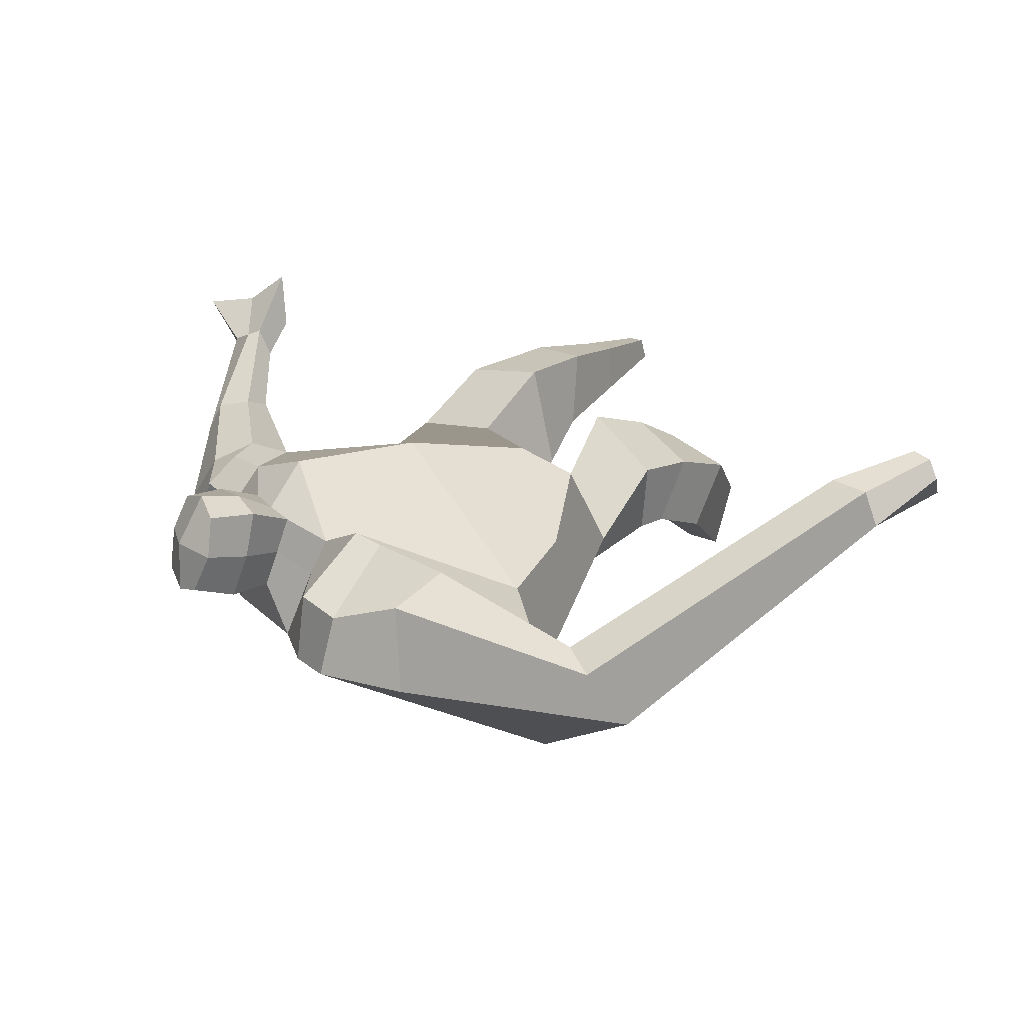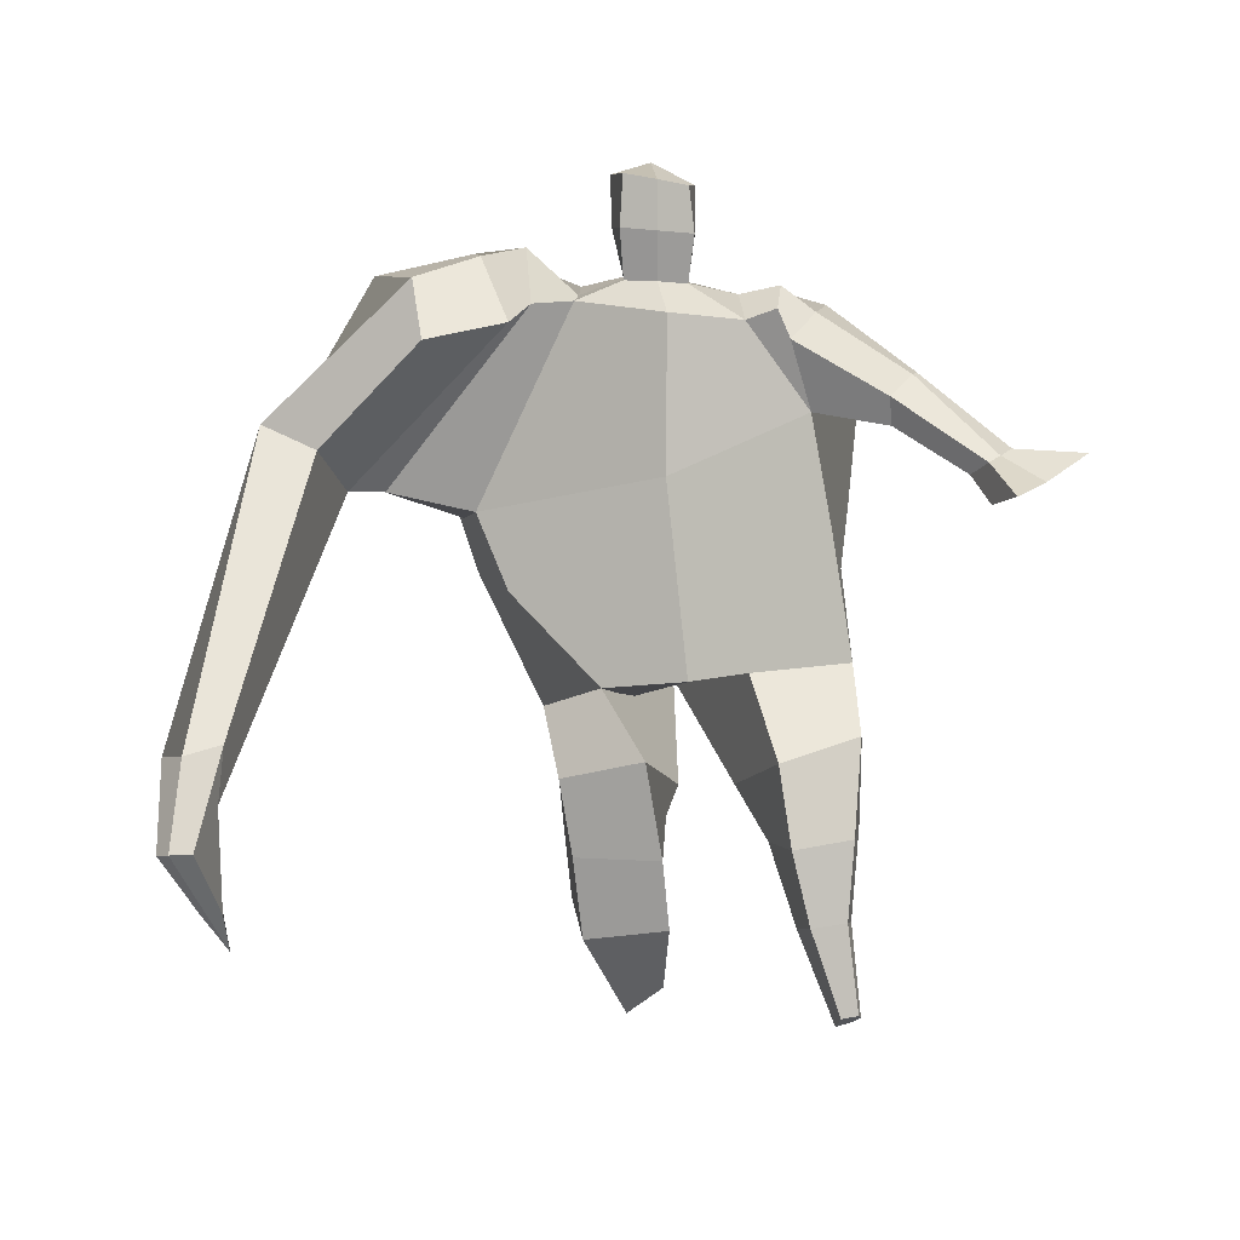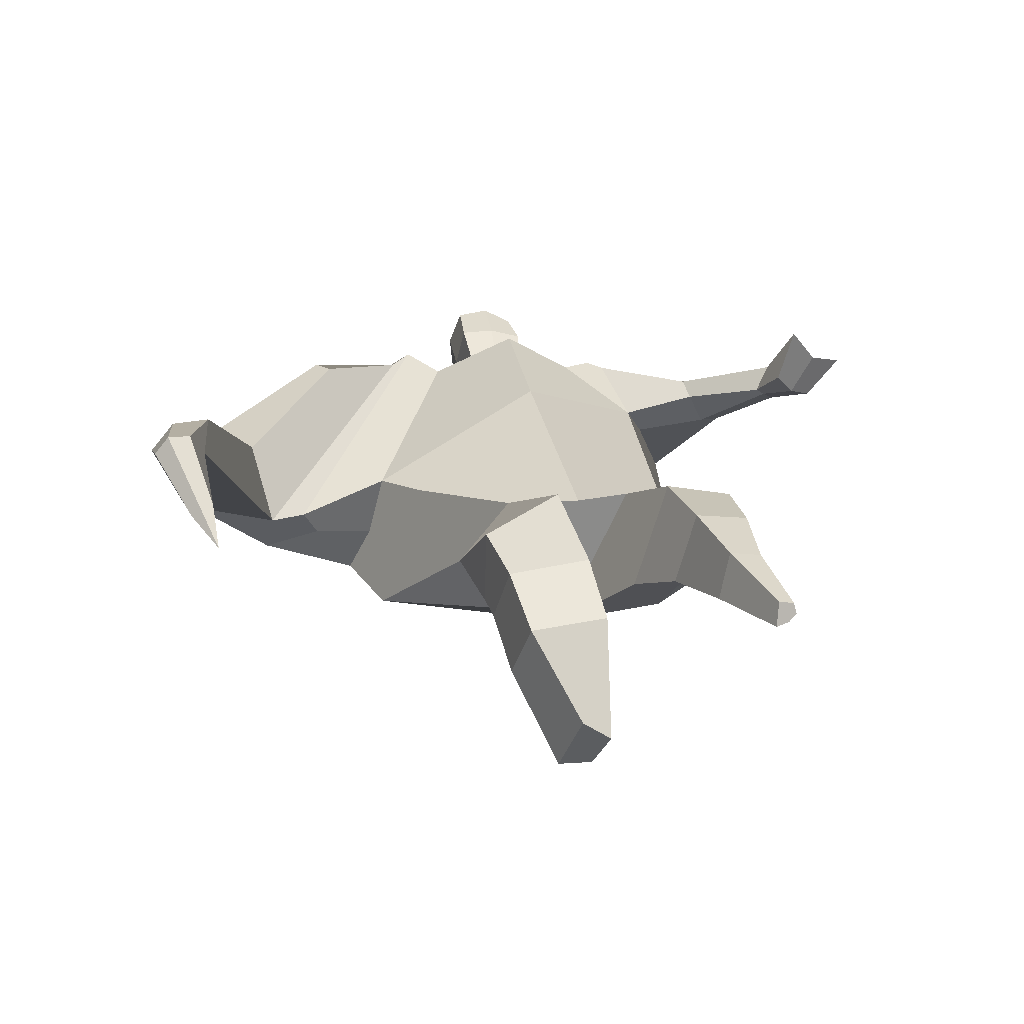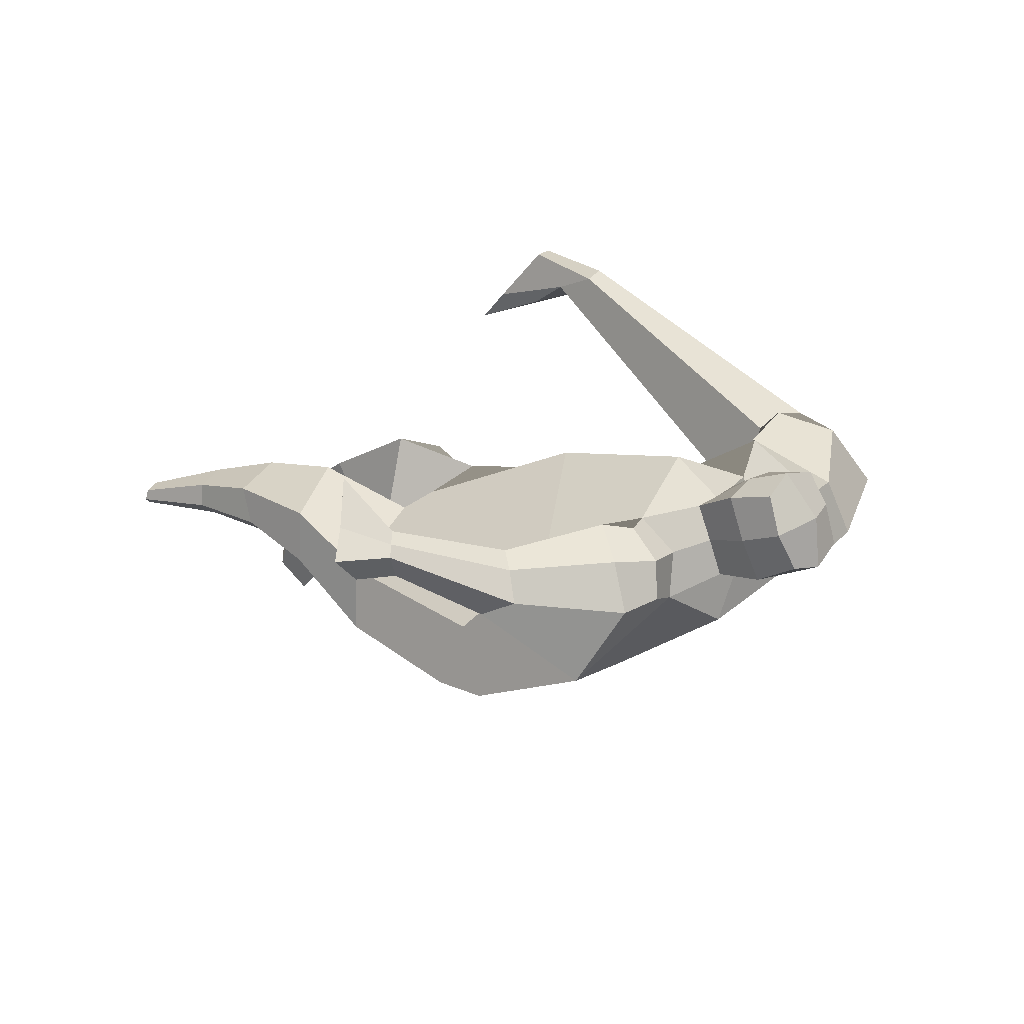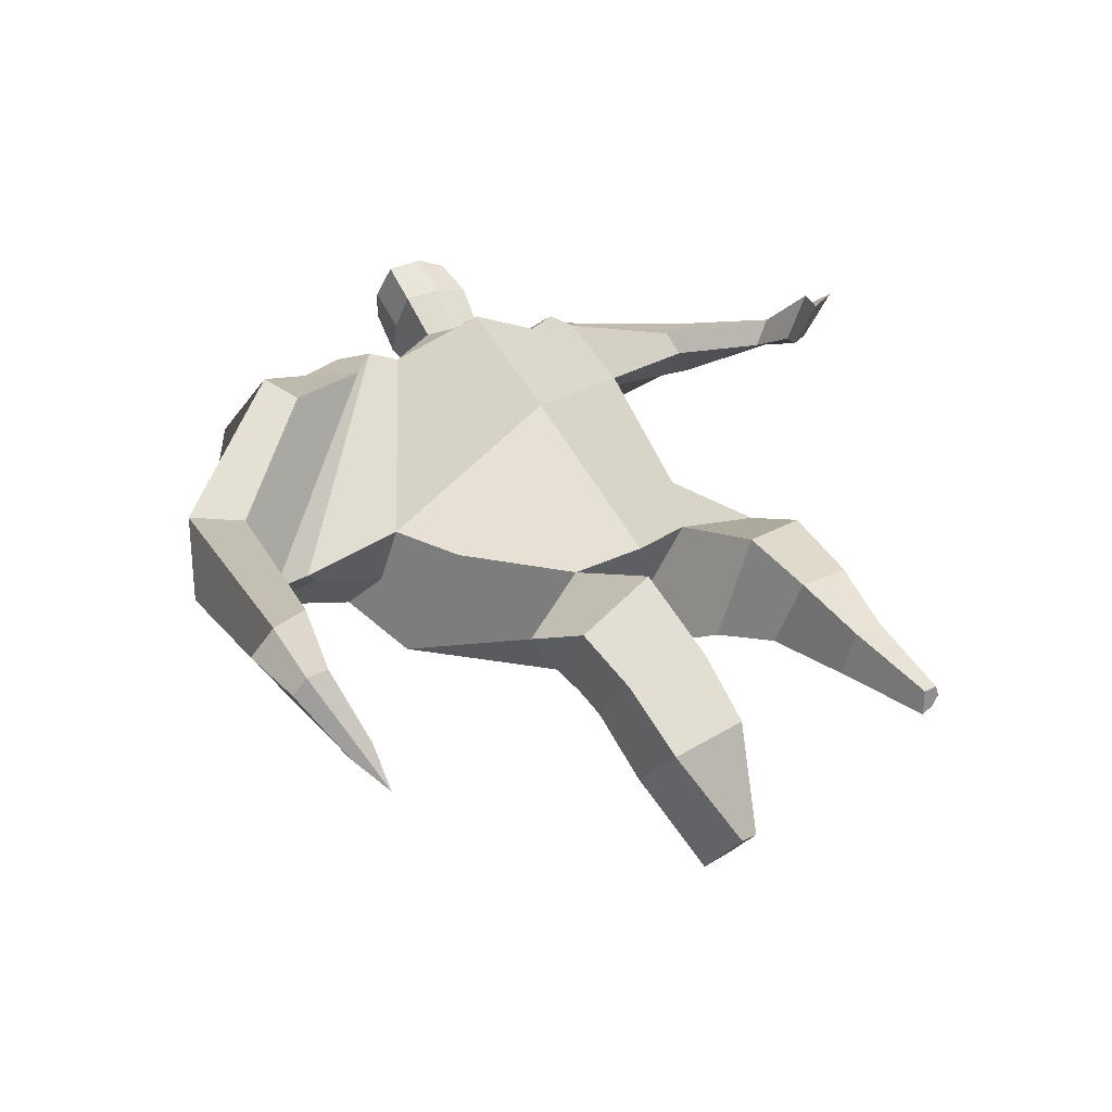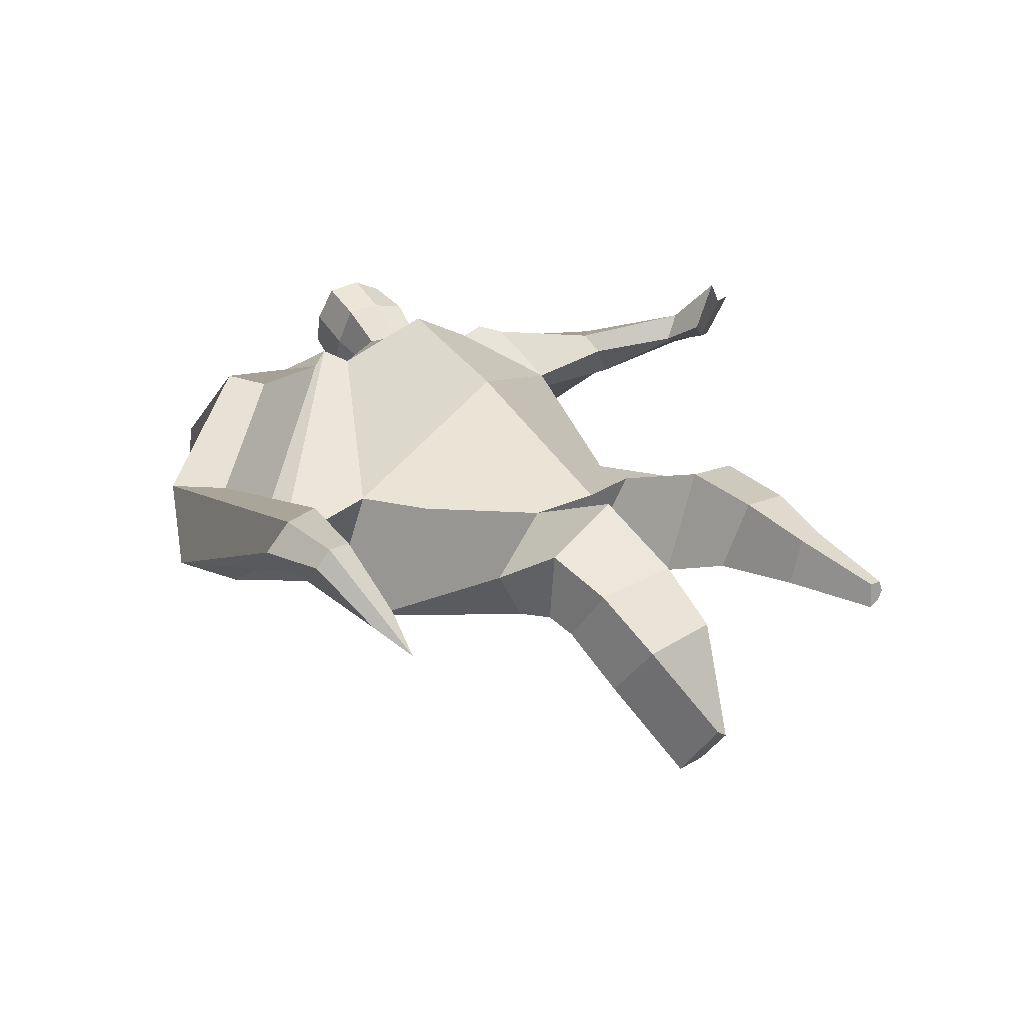
<metadata>
{"format":"obj","ext":"obj","renderer":"f3d","projection":"perspective","resolution":1024,"background":"white","views":[{"elev":34.2,"azim":-139.3,"up":"+Z"},{"elev":76.8,"azim":-10.8,"up":"+Z"},{"elev":16.3,"azim":-21.2,"up":"+Z"},{"elev":24.4,"azim":117.6,"up":"+Z"},{"elev":36.4,"azim":-40.2,"up":"+Z"},{"elev":25.8,"azim":-46.7,"up":"+Z"}]}
</metadata>
<code>
o monstruo_grande
v 0.5368 1.937 0.332
v 0.5259 1.132 0.09757
v -0.6083 1.857 0.1611
v -0.3109 1.179 0.2166
v 0.7917 2.19 0.0165
v 0.6018 1.536 -0.2515
v -0.6837 2.091 -0.2681
v -0.6396 1.779 -0.3327
v -0.166 2.413 0.4729
v 0.369 2.24 0.4838
v -0.3087 2.396 0.5637
v -1.021 2.182 -0.166
v -0.1153 2.586 0.124
v 0.414 2.375 0.2189
v -0.8988 2.029 -0.000731
v -0.2666 2.68 0.1412
v -0.6778 2.35 0.5378
v -1.338 2.111 0.05406
v -1.085 2.128 0.2831
v -0.7977 2.696 0.2758
v -0.4478 2.742 0.2006
v -0.3911 2.36 0.5304
v -1.026 2.061 -0.02122
v -1.751 0.835 0.6357
v -1.631 0.8079 0.6939
v -1.598 0.6411 0.4872
v -1.671 0.6576 0.4517
v 0.5002 2.145 0.4908
v 0.6727 2.318 0.2588
v 0.4798 2.257 0.492
v 0.543 2.381 0.27
v 0.774 1.819 0.4086
v 0.948 1.899 0.2804
v 0.7819 1.905 0.4564
v 0.9085 2.007 0.3287
v 0.9764 1.593 0.4709
v 1.07 1.632 0.4208
v 1.027 1.597 0.564
v 1.12 1.642 0.5121
v 1.007 1.461 0.5499
v 1.2 1.554 0.4448
v 1.054 1.426 0.7381
v 1.344 1.565 0.5753
v 0.003369 2.44 0.5069
v 0.2091 2.391 0.4986
v 0.02706 2.543 0.2616
v 0.226 2.49 0.2556
v 0.06058 2.75 0.6462
v 0.2657 2.679 0.6171
v 0.06122 2.857 0.3897
v 0.2672 2.786 0.3605
v -0.5046 1.2 -0.002867
v -0.3806 1.204 -0.2115
v -0.04093 1.276 -0.3324
v -0.6521 1.907 -0.06585
v 0.541 1.131 -0.1414
v 0.3213 1.135 -0.2602
v 0.04682 1.519 -0.3233
v -0.02879 1.149 0.2056
v 0.6278 2.01 0.2312
v -0.1414 2.473 0.3503
v -0.2841 2.649 0.4101
v -0.8254 2.092 -0.09859
v 0.3767 2.368 0.3798
v -0.672 2.579 0.5085
v -1.253 2.242 0.3128
v -0.4377 2.655 0.3935
v -1.706 0.8193 0.6939
v -1.609 0.5385 0.3647
v 0.6117 2.247 0.4137
v 0.5179 2.364 0.4044
v 0.8383 1.833 0.2974
v 0.8747 1.971 0.4342
v 1.023 1.615 0.4451
v 1.073 1.619 0.538
v 1.094 1.503 0.4757
v 1.181 1.486 0.6161
v 0.01422 2.492 0.3832
v 0.2154 2.441 0.3759
v 0.02937 2.805 0.5188
v 0.2975 2.731 0.4881
v -1.492 1.13 0.6671
v -1.549 0.9618 0.5865
v -1.699 1.148 0.567
v -1.661 0.9872 0.5317
v -1.602 0.8114 0.4773
v -1.624 1.118 0.6655
v 0.01181 1.76 0.5096
v 0.2529 2.108 -0.1937
v 0.2352 2.495 0.07725
v 0.1113 2.263 0.6283
v 0.1219 2.516 0.2568
v 0.1119 2.417 0.5022
v 0.1646 2.837 0.3364
v 0.1631 2.699 0.6701
v 0.1672 2.819 0.5247
v 0.261 2.648 0.2838
v 0.2554 2.528 0.5765
v 0.01903 2.586 0.5992
v 0.02359 2.708 0.305
v 0.003726 2.648 0.4525
v 0.273 2.588 0.4292
v 0.1417 2.686 0.2738
v 0.1372 2.549 0.6077
v 0.5677 1.616 -0.01208
v -0.5498 1.559 0.1938
v 0.6652 1.734 -0.2257
v 0.1718 1.138 0.2152
v -0.2767 0.2432 -0.4143
v -0.4176 0.1736 -0.3082
v -0.4506 0.3157 -0.5132
v -0.316 0.3245 -0.5303
v 0.3038 -0.006353 0.107
v 0.2303 -0.02218 0.03234
v 0.3132 -0.01203 0.06887
v 0.2816 -0.01844 0.04321
v 0.2448 -0.00722 0.1175
v 0.07322 0.8297 -0.05349
v 0.1394 0.6101 0.01719
v 0.1711 0.3089 0.0389
v 0.1986 0.2845 0.2171
v 0.1839 0.5316 0.2918
v 0.1955 0.8074 0.3305
v 0.3215 0.282 0.1961
v 0.392 0.5335 0.259
v 0.4832 0.858 0.2565
v 0.3282 0.8358 -0.03514
v 0.3178 0.599 0.0514
v 0.2772 0.3018 0.06205
v 0.3421 0.2928 0.1169
v 0.4283 0.587 0.1393
v 0.5011 0.8569 0.0664
v -0.2201 0.8955 0.3172
v -0.2198 0.5938 0.1481
v -0.2351 0.3862 -0.008807
v -0.5183 0.4132 -0.03049
v -0.503 0.6671 0.1038
v -0.5008 0.9163 0.1838
v -0.5278 0.5843 -0.2423
v -0.5099 0.8178 -0.1046
v -0.4994 0.9391 -0.08089
v -0.1086 0.8699 -0.0883
v -0.1675 0.7795 -0.1377
v -0.2316 0.6052 -0.2401
f 89 7 13 90
f 8 7 89 58 54 53
f 6 56 57
f 3 106 4 59 88
f 6 107 5 60 1 105 2 56
f 61 13 16 62
f 5 14 31 29
f 88 1 10 91
f 67 21 20 65
f 13 7 12 16
f 3 9 11 15
f 55 3 15 63
f 66 19 17 65
f 23 22 17 19
f 83 82 25 26
f 15 11 22 23
f 62 16 21 67
f 69 26 25 68
f 87 84 24 68
f 86 83 26 69
f 84 85 27 24
f 70 29 31 71
f 70 28 34 73
f 10 1 28 30
f 64 10 30 71
f 34 32 36 38
f 60 5 33 72
f 5 29 35 33
f 28 1 32 34
f 37 39 43 41
f 73 34 38 75
f 33 35 39 37
f 72 33 37 74
f 76 41 43 77
f 74 37 41 76
f 38 36 40 42
f 75 38 42 77
f 102 97 51 81
f 91 10 45 93
f 90 13 46 92
f 61 9 44 78
f 64 14 47 79
f 96 94 50 80
f 101 99 48 80
f 104 98 49 95
f 103 100 50 94
f 8 53 52
f 8 52 4 106 3 55 7
f 54 58 89 5 107 6 57
f 100 101 80 50
f 95 96 80 48
f 10 64 79 45
f 13 61 78 46
f 98 102 81 49
f 39 75 77 43
f 36 74 76 40
f 40 76 77 42
f 32 72 74 36
f 35 73 75 39
f 1 60 72 32
f 14 64 71 31
f 29 70 73 35
f 28 70 71 30
f 85 86 69 27
f 82 87 68 25
f 27 69 68 24
f 11 62 67 22
f 18 66 65 20
f 7 55 63 12
f 22 67 65 17
f 9 61 62 11
f 19 66 87 82
f 12 18 20 21 16
f 66 18 84 87
f 23 19 82 83
f 49 81 96 95
f 97 103 94 51
f 99 104 95 48
f 81 51 94 96
f 14 90 92 47
f 9 91 93 44
f 3 88 91 9
f 5 89 90 14
f 44 93 104 99
f 47 92 103 97
f 45 79 102 98
f 46 78 101 100
f 92 46 100 103
f 93 45 98 104
f 78 44 99 101
f 79 47 97 102
f 59 4 52 53 54 108
f 136 110 109 135
f 121 120 114 117
f 139 111 110 136
f 135 109 112 144
f 144 112 111 139
f 111 112 109 110
f 117 114 116 115 113
f 124 121 117 113
f 120 129 116 114
f 130 124 113 115
f 129 130 115 116
f 57 56 132 127
f 127 132 131 128
f 128 131 130 129
f 56 2 126 132
f 132 126 125 131
f 131 125 124 130
f 54 57 127 118
f 118 127 128 119
f 119 128 129 120
f 2 108 123 126
f 126 123 122 125
f 125 122 121 124
f 108 54 118 123
f 123 118 119 122
f 122 119 120 121
f 54 142 141 53
f 142 143 140 141
f 143 144 139 140
f 4 133 142 54
f 133 134 143 142
f 134 135 144 143
f 53 141 138 52
f 141 140 137 138
f 140 139 136 137
f 52 138 133 4
f 138 137 134 133
f 137 136 135 134
f 105 1 88 59 108 2
f 86 85 83
f 83 85 18 23
f 63 15 23 18 12
f 84 18 85
l 52 106

</code>
